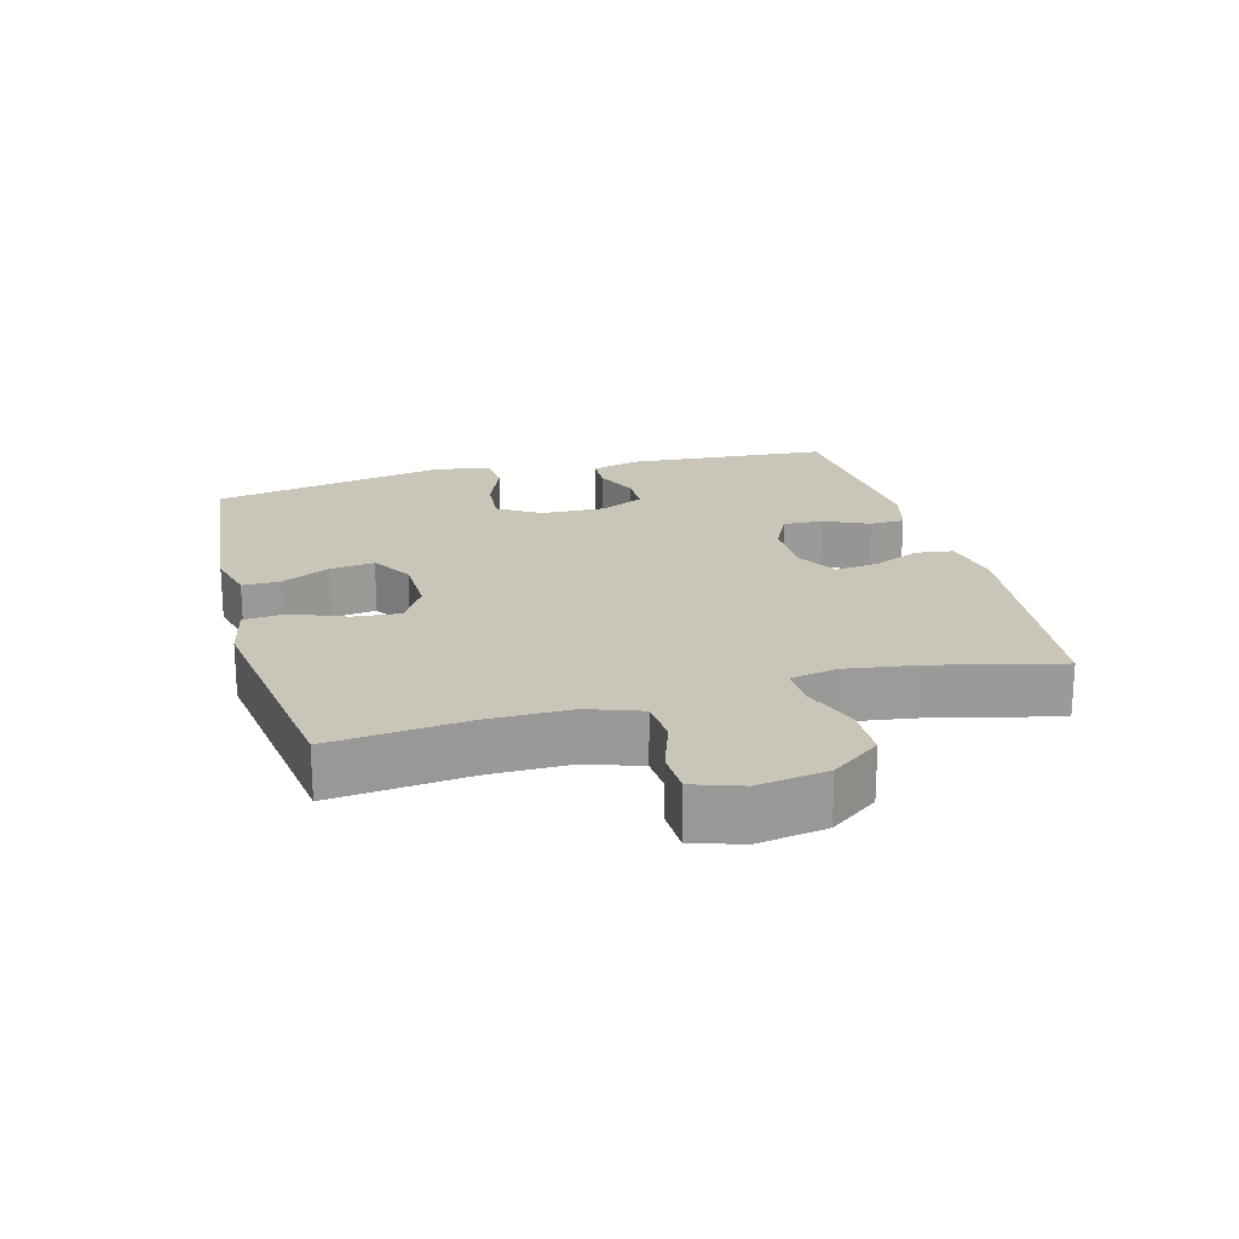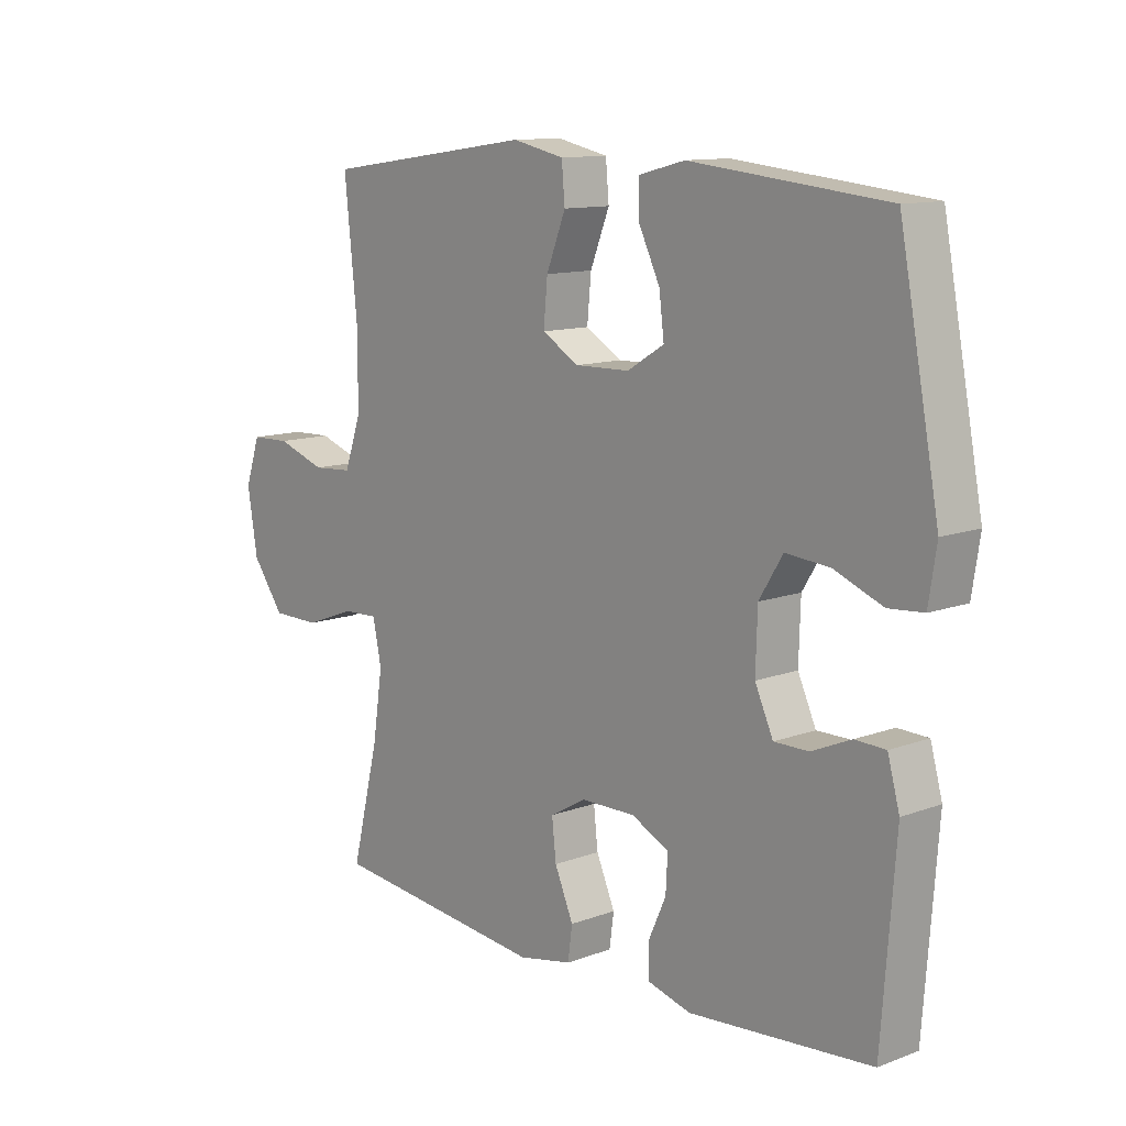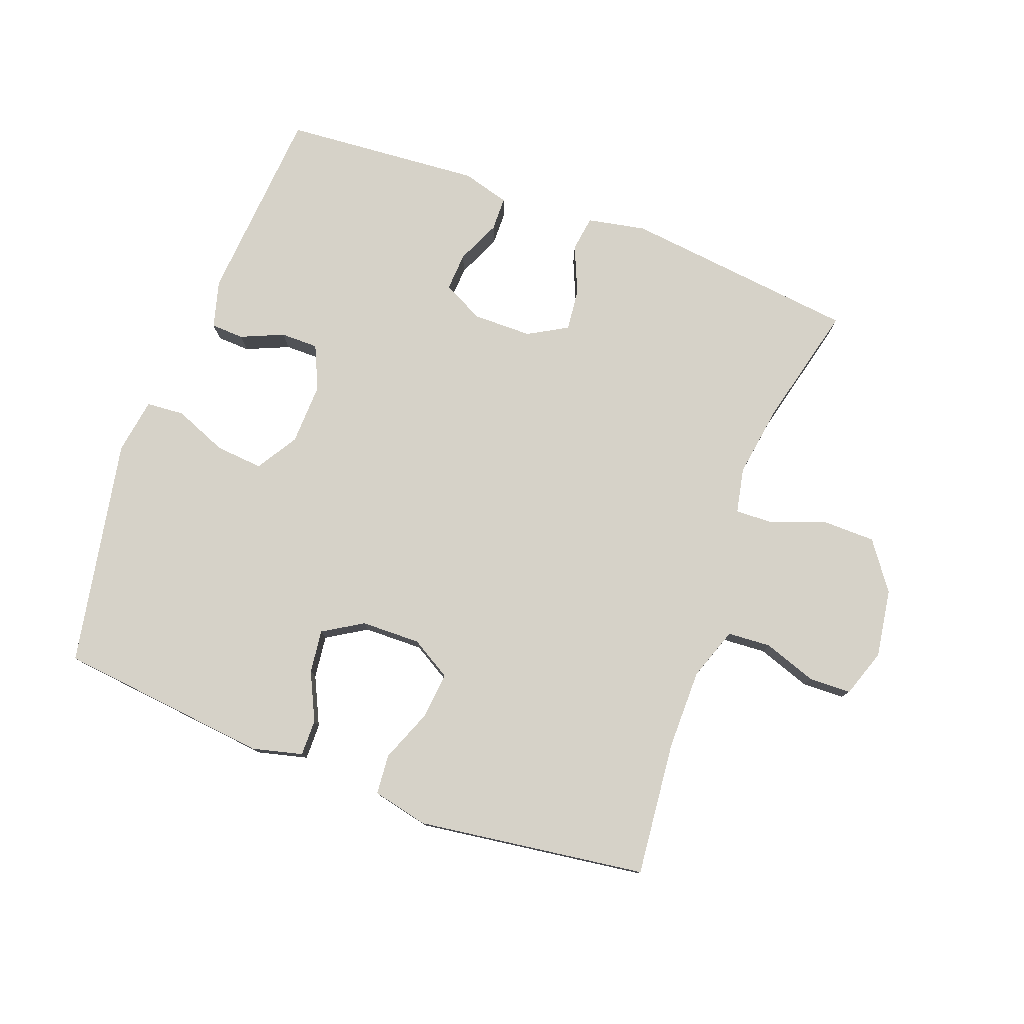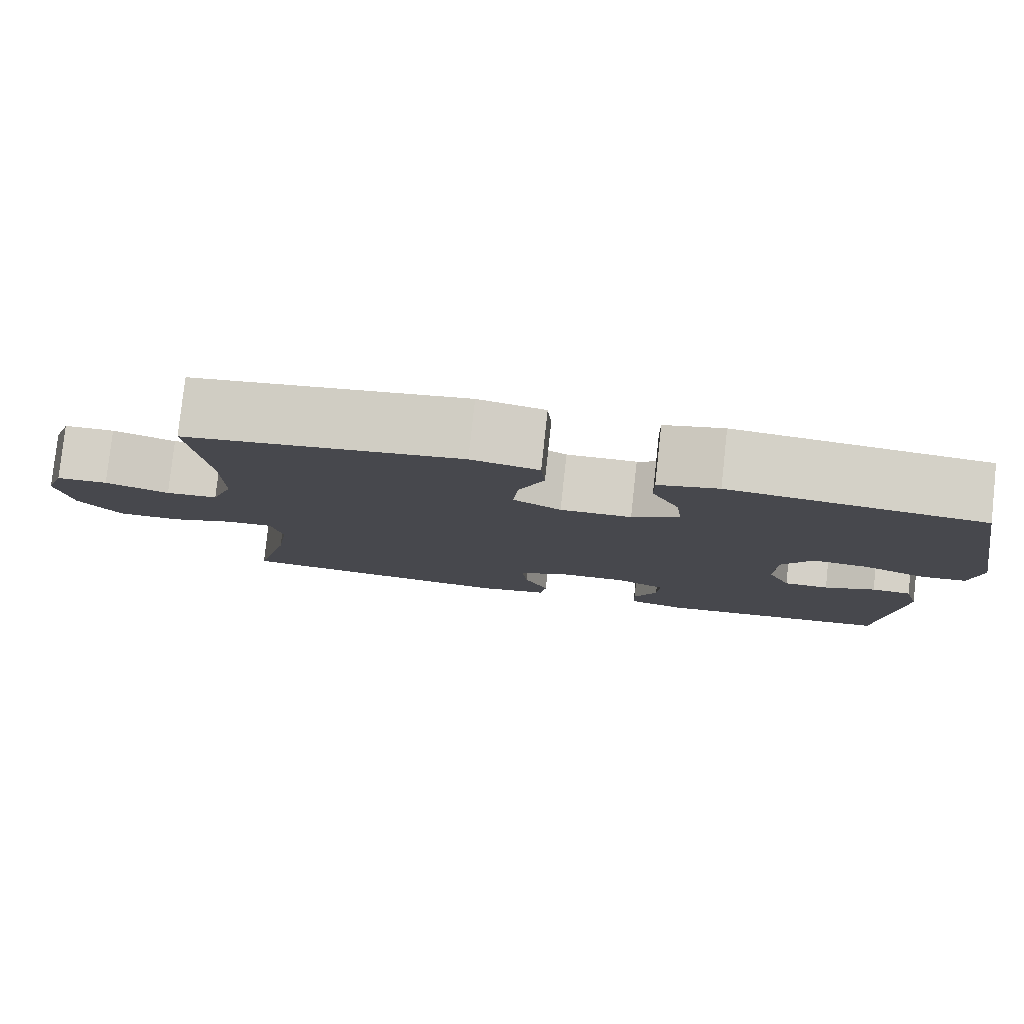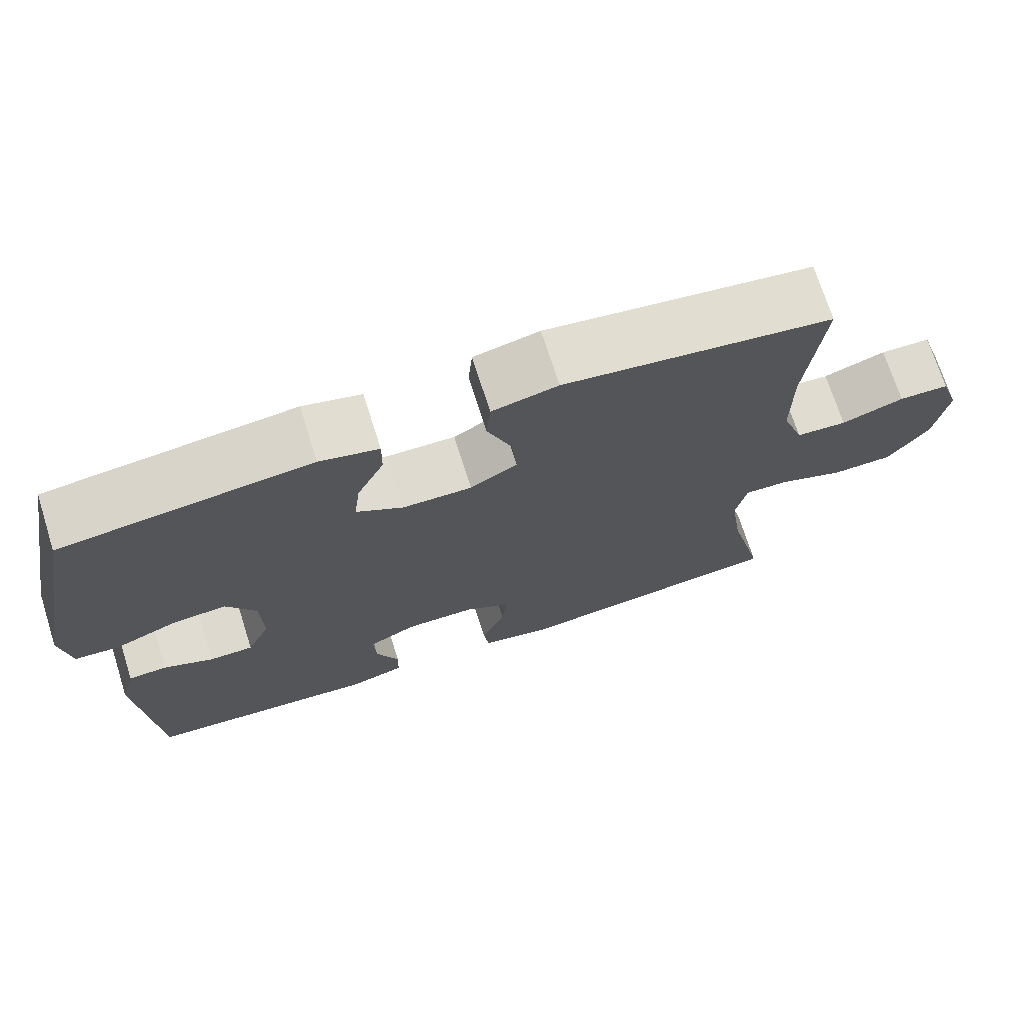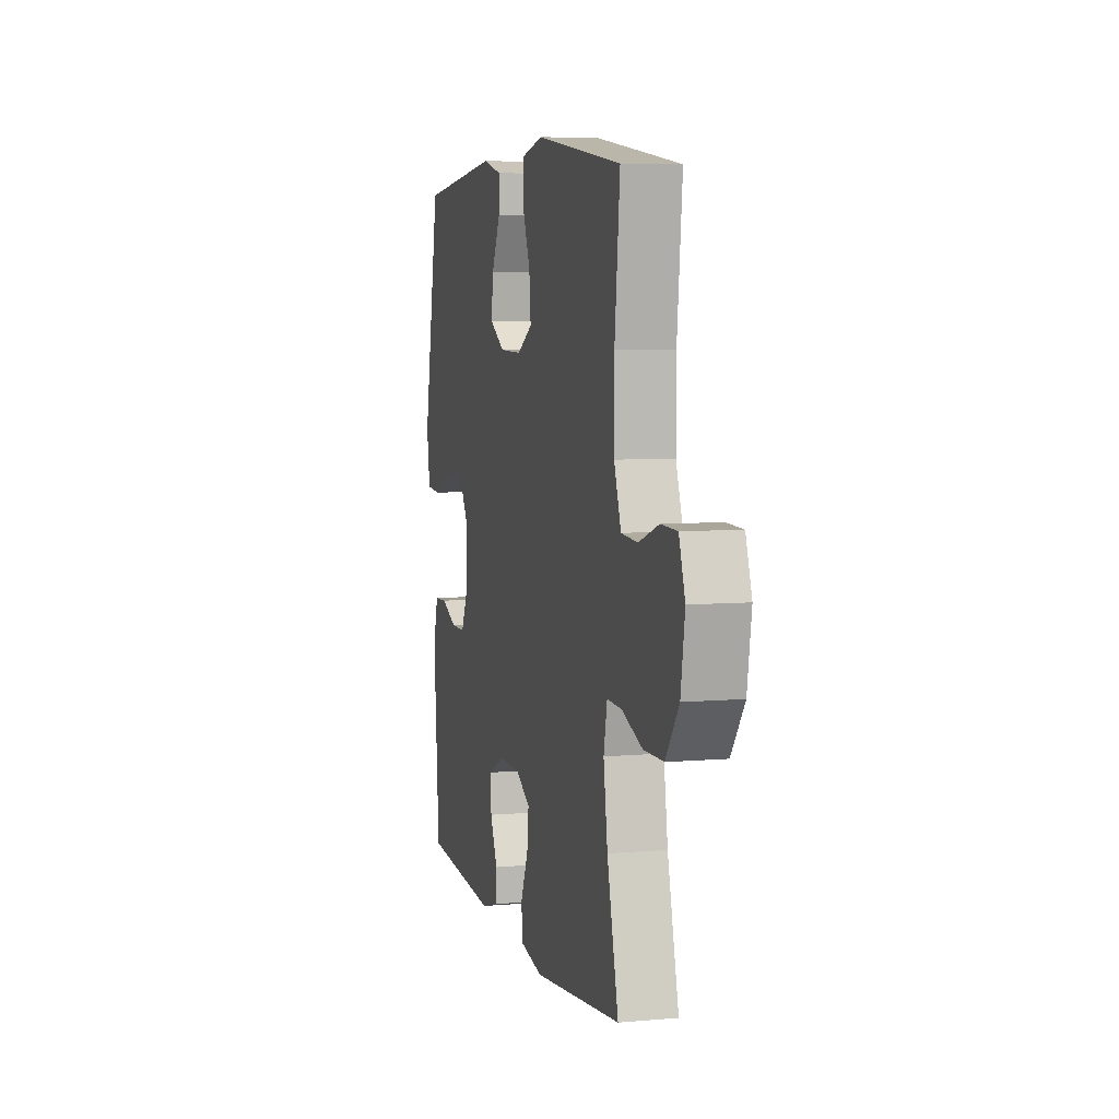
<metadata>
{"format":"obj","ext":"obj","renderer":"f3d","projection":"perspective","resolution":1024,"background":"white","views":[{"elev":20.7,"azim":74.8,"up":"+Y"},{"elev":11.7,"azim":-131.8,"up":"+Z"},{"elev":78.4,"azim":20.5,"up":"+Y"},{"elev":80.0,"azim":-173.8,"up":"+Z"},{"elev":71.5,"azim":-17.6,"up":"+Z"},{"elev":6.1,"azim":75.1,"up":"+Z"}]}
</metadata>
<code>
o path3476
v 0.4225 0.0375 -0.314
v 0.4056 0.0375 -0.2
v 0.4203 0.0375 -0.1286
v 0.4806 0.0375 -0.1309
v 0.5666 0.0375 -0.163
v 0.6493 0.0375 -0.1623
v 0.7038 0.0375 -0.08705
v 0.721 0.0375 0.02018
v 0.6955 0.0375 0.09591
v 0.6282 0.0375 0.09791
v 0.5446 0.0375 0.06913
v 0.4766 0.0375 0.07378
v 0.4475 0.0375 0.1565
v 0.4477 0.0375 0.2832
v 0.4696 0.0375 0.4951
v 0.1092 0.0375 0.5456
v 0.02073 0.0375 0.5263
v 0.01527 0.0375 0.4634
v 0.04831 0.0375 0.3796
v 0.05507 0.0375 0.3062
v -0.008286 0.0375 0.2691
v -0.1018 0.0375 0.271
v -0.1644 0.0375 0.3093
v -0.1561 0.0375 0.3775
v -0.1197 0.0375 0.4532
v -0.119 0.0375 0.5104
v -0.1981 0.0375 0.5305
v -0.5324 0.0375 0.4951
v -0.6003 0.0375 0.1355
v -0.5868 0.0375 0.04758
v -0.5271 0.0375 0.04291
v -0.4438 0.0375 0.07645
v -0.369 0.0375 0.08281
v -0.3287 0.0375 0.01758
v -0.3257 0.0375 -0.07968
v -0.357 0.0375 -0.1485
v -0.4161 0.0375 -0.1483
v -0.4833 0.0375 -0.1192
v -0.5356 0.0375 -0.1211
v -0.556 0.0375 -0.1958
v -0.5324 0.0375 -0.5066
v -0.2206 0.0375 -0.5317
v -0.1461 0.0375 -0.5111
v -0.1449 0.0375 -0.4577
v -0.1758 0.0375 -0.389
v -0.1791 0.0375 -0.3285
v -0.1147 0.0375 -0.2963
v -0.02204 0.0375 -0.2972
v 0.03991 0.0375 -0.3324
v 0.03272 0.0375 -0.3985
v 0.000538 0.0375 -0.4731
v 0.00819 0.0375 -0.5292
v 0.1 0.0375 -0.5475
v 0.4696 0.0375 -0.5066
v 0.4225 -0.0375 -0.314
v 0.4056 -0.0375 -0.2
v 0.4203 -0.0375 -0.1286
v 0.4806 -0.0375 -0.1309
v 0.5666 -0.0375 -0.163
v 0.6493 -0.0375 -0.1623
v 0.7038 -0.0375 -0.08705
v 0.721 -0.0375 0.02018
v 0.6955 -0.0375 0.09591
v 0.6282 -0.0375 0.09791
v 0.5446 -0.0375 0.06913
v 0.4766 -0.0375 0.07378
v 0.4475 -0.0375 0.1565
v 0.4477 -0.0375 0.2832
v 0.4696 -0.0375 0.4951
v 0.1092 -0.0375 0.5456
v 0.02073 -0.0375 0.5263
v 0.01527 -0.0375 0.4634
v 0.04831 -0.0375 0.3796
v 0.05507 -0.0375 0.3062
v -0.008286 -0.0375 0.2691
v -0.1018 -0.0375 0.271
v -0.1644 -0.0375 0.3093
v -0.1561 -0.0375 0.3775
v -0.1197 -0.0375 0.4532
v -0.119 -0.0375 0.5104
v -0.1981 -0.0375 0.5305
v -0.5324 -0.0375 0.4951
v -0.6003 -0.0375 0.1355
v -0.5868 -0.0375 0.04758
v -0.5271 -0.0375 0.04291
v -0.4438 -0.0375 0.07645
v -0.369 -0.0375 0.08281
v -0.3287 -0.0375 0.01758
v -0.3257 -0.0375 -0.07968
v -0.357 -0.0375 -0.1485
v -0.4161 -0.0375 -0.1483
v -0.4833 -0.0375 -0.1192
v -0.5356 -0.0375 -0.1211
v -0.556 -0.0375 -0.1958
v -0.5324 -0.0375 -0.5066
v -0.2206 -0.0375 -0.5317
v -0.1461 -0.0375 -0.5111
v -0.1449 -0.0375 -0.4577
v -0.1758 -0.0375 -0.389
v -0.1791 -0.0375 -0.3285
v -0.1147 -0.0375 -0.2963
v -0.02204 -0.0375 -0.2972
v 0.03991 -0.0375 -0.3324
v 0.03272 -0.0375 -0.3985
v 0.000538 -0.0375 -0.4731
v 0.00819 -0.0375 -0.5292
v 0.1 -0.0375 -0.5475
v 0.4696 -0.0375 -0.5066
v 0.00819 0.0375 -0.5292
v 0.00819 0.0375 -0.5292
v 0.1 0.0375 -0.5475
v -0.2206 0.0375 -0.5317
v -0.1461 0.0375 -0.5111
v -0.1461 0.0375 -0.5111
v 0.000538 0.0375 -0.4731
v -0.5324 0.0375 -0.5066
v -0.5324 0.0375 -0.5066
v -0.1449 0.0375 -0.4577
v 0.4696 0.0375 -0.5066
v 0.4696 0.0375 -0.5066
v 0.03272 0.0375 -0.3985
v -0.1758 0.0375 -0.389
v 0.4225 0.0375 -0.314
v 0.03991 0.0375 -0.3324
v 0.03991 0.0375 -0.3324
v -0.1791 0.0375 -0.3285
v -0.1791 0.0375 -0.3285
v -0.02204 0.0375 -0.2972
v -0.1147 0.0375 -0.2963
v 0.4056 0.0375 -0.2
v -0.556 0.0375 -0.1958
v 0.4203 0.0375 -0.1286
v 0.4203 0.0375 -0.1286
v -0.5356 0.0375 -0.1211
v -0.5356 0.0375 -0.1211
v -0.357 0.0375 -0.1485
v -0.357 0.0375 -0.1485
v -0.4161 0.0375 -0.1483
v 0.4806 0.0375 -0.1309
v 0.5666 0.0375 -0.163
v 0.6493 0.0375 -0.1623
v 0.7038 0.0375 -0.08705
v -0.3257 0.0375 -0.07968
v -0.4833 0.0375 -0.1192
v 0.721 0.0375 0.02018
v -0.3287 0.0375 0.01758
v -0.369 0.0375 0.08281
v -0.369 0.0375 0.08281
v 0.6955 0.0375 0.09591
v 0.6955 0.0375 0.09591
v -0.5868 0.0375 0.04758
v -0.5868 0.0375 0.04758
v -0.5271 0.0375 0.04291
v -0.4438 0.0375 0.07645
v -0.6003 0.0375 0.1355
v 0.5446 0.0375 0.06913
v 0.4766 0.0375 0.07378
v 0.4766 0.0375 0.07378
v 0.6282 0.0375 0.09791
v 0.4475 0.0375 0.1565
v 0.4477 0.0375 0.2832
v -0.008286 0.0375 0.2691
v -0.1018 0.0375 0.271
v 0.05507 0.0375 0.3062
v 0.05507 0.0375 0.3062
v -0.1644 0.0375 0.3093
v -0.1644 0.0375 0.3093
v 0.04831 0.0375 0.3796
v -0.1561 0.0375 0.3775
v -0.1197 0.0375 0.4532
v 0.01527 0.0375 0.4634
v -0.5324 0.0375 0.4951
v -0.5324 0.0375 0.4951
v -0.119 0.0375 0.5104
v -0.119 0.0375 0.5104
v 0.02073 0.0375 0.5263
v 0.02073 0.0375 0.5263
v 0.4696 0.0375 0.4951
v 0.4696 0.0375 0.4951
v -0.1981 0.0375 0.5305
v 0.1092 0.0375 0.5456
v 0.00819 -0.0375 -0.5292
v 0.00819 -0.0375 -0.5292
v 0.1 -0.0375 -0.5475
v -0.2206 -0.0375 -0.5317
v -0.1461 -0.0375 -0.5111
v -0.1461 -0.0375 -0.5111
v 0.000538 -0.0375 -0.4731
v -0.5324 -0.0375 -0.5066
v -0.5324 -0.0375 -0.5066
v -0.1449 -0.0375 -0.4577
v 0.4696 -0.0375 -0.5066
v 0.4696 -0.0375 -0.5066
v 0.03272 -0.0375 -0.3985
v -0.1758 -0.0375 -0.389
v 0.4225 -0.0375 -0.314
v 0.03991 -0.0375 -0.3324
v 0.03991 -0.0375 -0.3324
v -0.1791 -0.0375 -0.3285
v -0.1791 -0.0375 -0.3285
v -0.02204 -0.0375 -0.2972
v -0.1147 -0.0375 -0.2963
v 0.4056 -0.0375 -0.2
v -0.556 -0.0375 -0.1958
v 0.4203 -0.0375 -0.1286
v 0.4203 -0.0375 -0.1286
v -0.5356 -0.0375 -0.1211
v -0.5356 -0.0375 -0.1211
v -0.357 -0.0375 -0.1485
v -0.357 -0.0375 -0.1485
v -0.4161 -0.0375 -0.1483
v 0.4806 -0.0375 -0.1309
v 0.5666 -0.0375 -0.163
v 0.6493 -0.0375 -0.1623
v 0.7038 -0.0375 -0.08705
v -0.3257 -0.0375 -0.07968
v -0.4833 -0.0375 -0.1192
v 0.721 -0.0375 0.02018
v -0.3287 -0.0375 0.01758
v -0.369 -0.0375 0.08281
v -0.369 -0.0375 0.08281
v 0.6955 -0.0375 0.09591
v 0.6955 -0.0375 0.09591
v -0.5868 -0.0375 0.04758
v -0.5868 -0.0375 0.04758
v -0.5271 -0.0375 0.04291
v -0.4438 -0.0375 0.07645
v -0.6003 -0.0375 0.1355
v 0.5446 -0.0375 0.06913
v 0.4766 -0.0375 0.07378
v 0.4766 -0.0375 0.07378
v 0.6282 -0.0375 0.09791
v 0.4475 -0.0375 0.1565
v 0.4477 -0.0375 0.2832
v -0.008286 -0.0375 0.2691
v -0.1018 -0.0375 0.271
v 0.05507 -0.0375 0.3062
v 0.05507 -0.0375 0.3062
v -0.1644 -0.0375 0.3093
v -0.1644 -0.0375 0.3093
v 0.04831 -0.0375 0.3796
v -0.1561 -0.0375 0.3775
v -0.1197 -0.0375 0.4532
v 0.01527 -0.0375 0.4634
v -0.5324 -0.0375 0.4951
v -0.5324 -0.0375 0.4951
v -0.119 -0.0375 0.5104
v -0.119 -0.0375 0.5104
v 0.02073 -0.0375 0.5263
v 0.02073 -0.0375 0.5263
v 0.4696 -0.0375 0.4951
v 0.4696 -0.0375 0.4951
v -0.1981 -0.0375 0.5305
v 0.1092 -0.0375 0.5456
f 199 209 189
f 227 245 228
f 229 230 212
f 234 237 233
f 220 239 245
f 189 209 211
f 205 237 235
f 254 234 251
f 182 184 188
f 202 209 199
f 230 233 205
f 201 219 216
f 199 189 195
f 185 195 189
f 213 215 229
f 202 216 209
f 201 216 202
f 201 235 219
f 219 236 220
f 212 230 205
f 226 228 224
f 253 242 243
f 205 197 203
f 188 184 194
f 196 194 184
f 204 217 207
f 201 205 235
f 220 236 239
f 191 185 186
f 189 211 204
f 232 218 222
f 249 244 254
f 253 243 247
f 218 229 215
f 229 218 232
f 220 245 227
f 254 241 234
f 203 197 196
f 245 242 253
f 197 205 201
f 227 228 226
f 245 239 242
f 241 254 244
f 233 237 205
f 237 234 241
f 213 229 212
f 197 194 196
f 235 236 219
f 214 215 213
f 195 185 191
f 196 184 192
f 211 217 204
f 110 53 107 183
f 42 114 187 96
f 51 52 106 105
f 117 42 96 190
f 43 44 98 97
f 53 120 193 107
f 50 51 105 104
f 44 45 99 98
f 54 1 55 108
f 125 50 104 198
f 45 127 200 99
f 48 49 103 102
f 46 47 101 100
f 1 2 56 55
f 40 41 95 94
f 47 48 102 101
f 2 133 206 56
f 135 40 94 208
f 137 37 91 210
f 4 5 59 58
f 5 6 60 59
f 6 7 61 60
f 35 36 90 89
f 38 39 93 92
f 37 38 92 91
f 3 4 58 57
f 7 8 62 61
f 34 35 89 88
f 148 34 88 221
f 8 150 223 62
f 152 31 85 225
f 31 32 86 85
f 29 30 84 83
f 11 158 231 65
f 10 11 65 64
f 9 10 64 63
f 12 13 67 66
f 32 33 87 86
f 13 14 68 67
f 21 22 76 75
f 165 21 75 238
f 22 167 240 76
f 19 20 74 73
f 23 24 78 77
f 24 25 79 78
f 18 19 73 72
f 173 29 83 246
f 25 175 248 79
f 177 18 72 250
f 14 179 252 68
f 27 28 82 81
f 26 27 81 80
f 16 17 71 70
f 15 16 70 69
f 126 116 136
f 154 155 172
f 156 139 157
f 161 160 164
f 147 172 166
f 116 138 136
f 132 162 164
f 181 178 161
f 109 115 111
f 129 126 136
f 157 132 160
f 128 143 146
f 126 122 116
f 112 116 122
f 140 156 142
f 129 136 143
f 128 129 143
f 128 146 162
f 146 147 163
f 139 132 157
f 153 151 155
f 180 170 169
f 132 130 124
f 115 121 111
f 123 111 121
f 131 134 144
f 128 162 132
f 147 166 163
f 118 113 112
f 116 131 138
f 159 149 145
f 176 181 171
f 180 174 170
f 145 142 156
f 156 159 145
f 147 154 172
f 181 161 168
f 130 123 124
f 172 180 169
f 124 128 132
f 154 153 155
f 172 169 166
f 168 171 181
f 160 132 164
f 164 168 161
f 140 139 156
f 124 123 121
f 162 146 163
f 141 140 142
f 122 118 112
f 123 119 111
f 138 131 144

</code>
